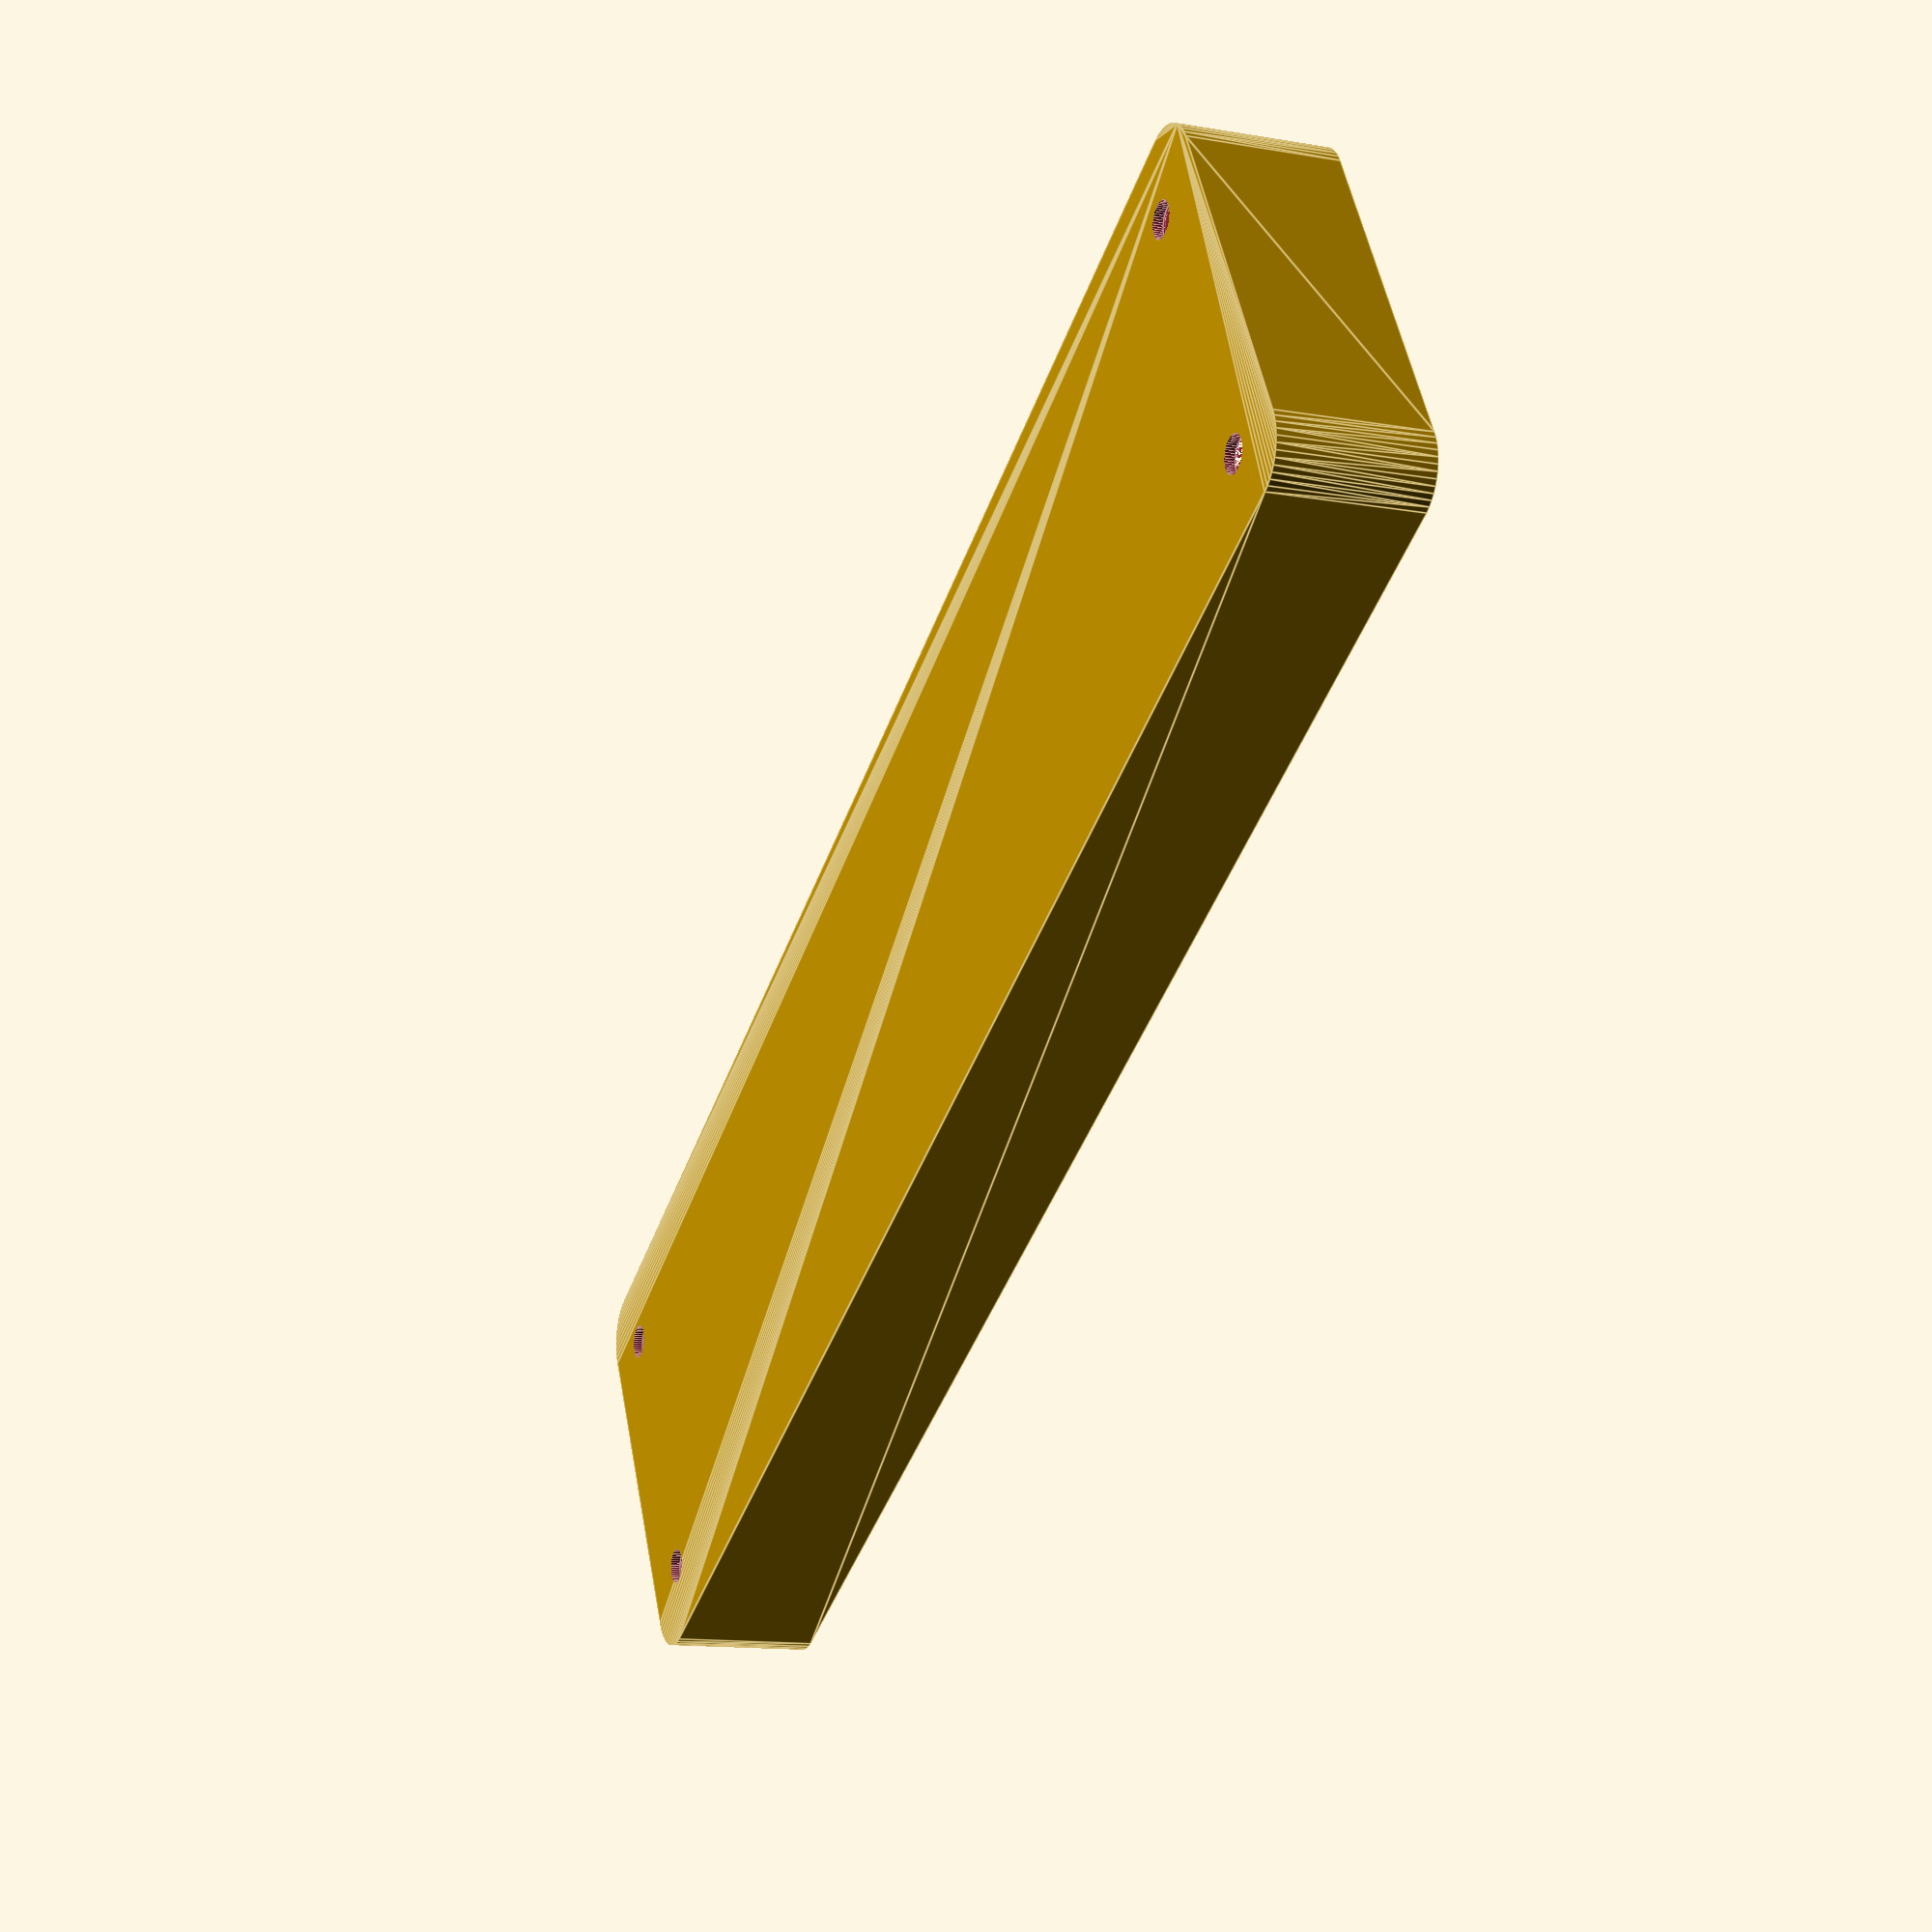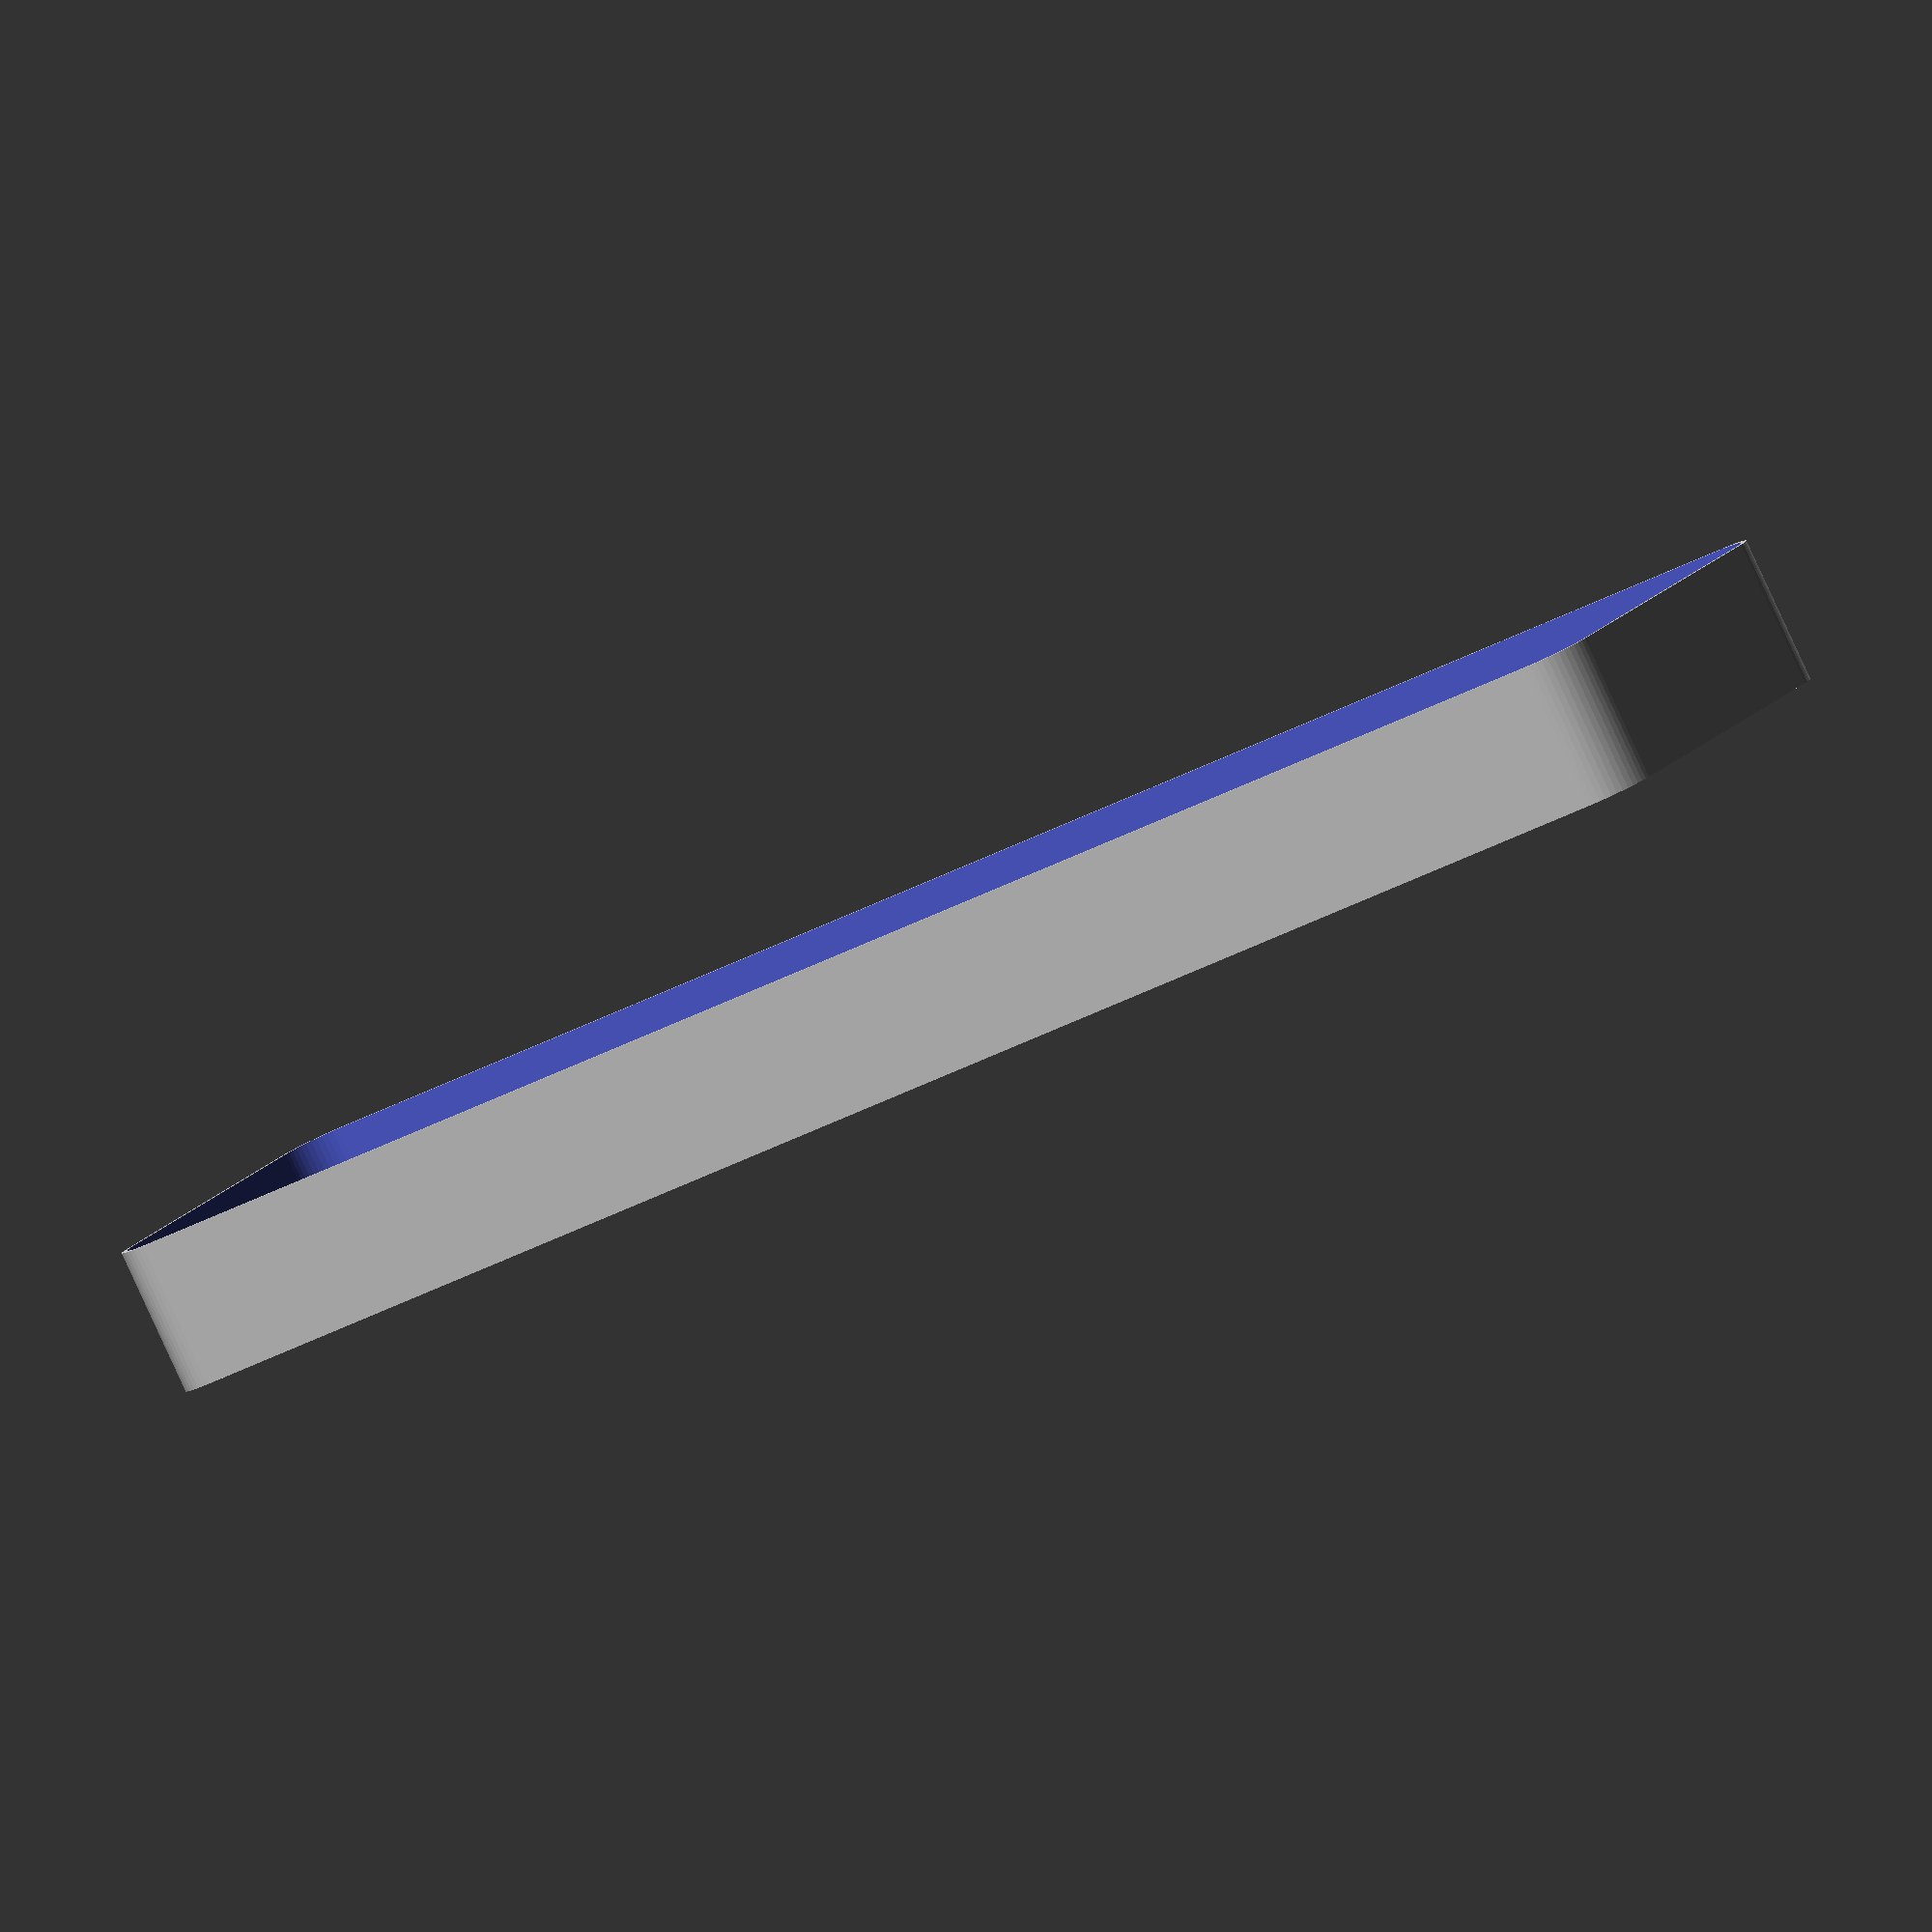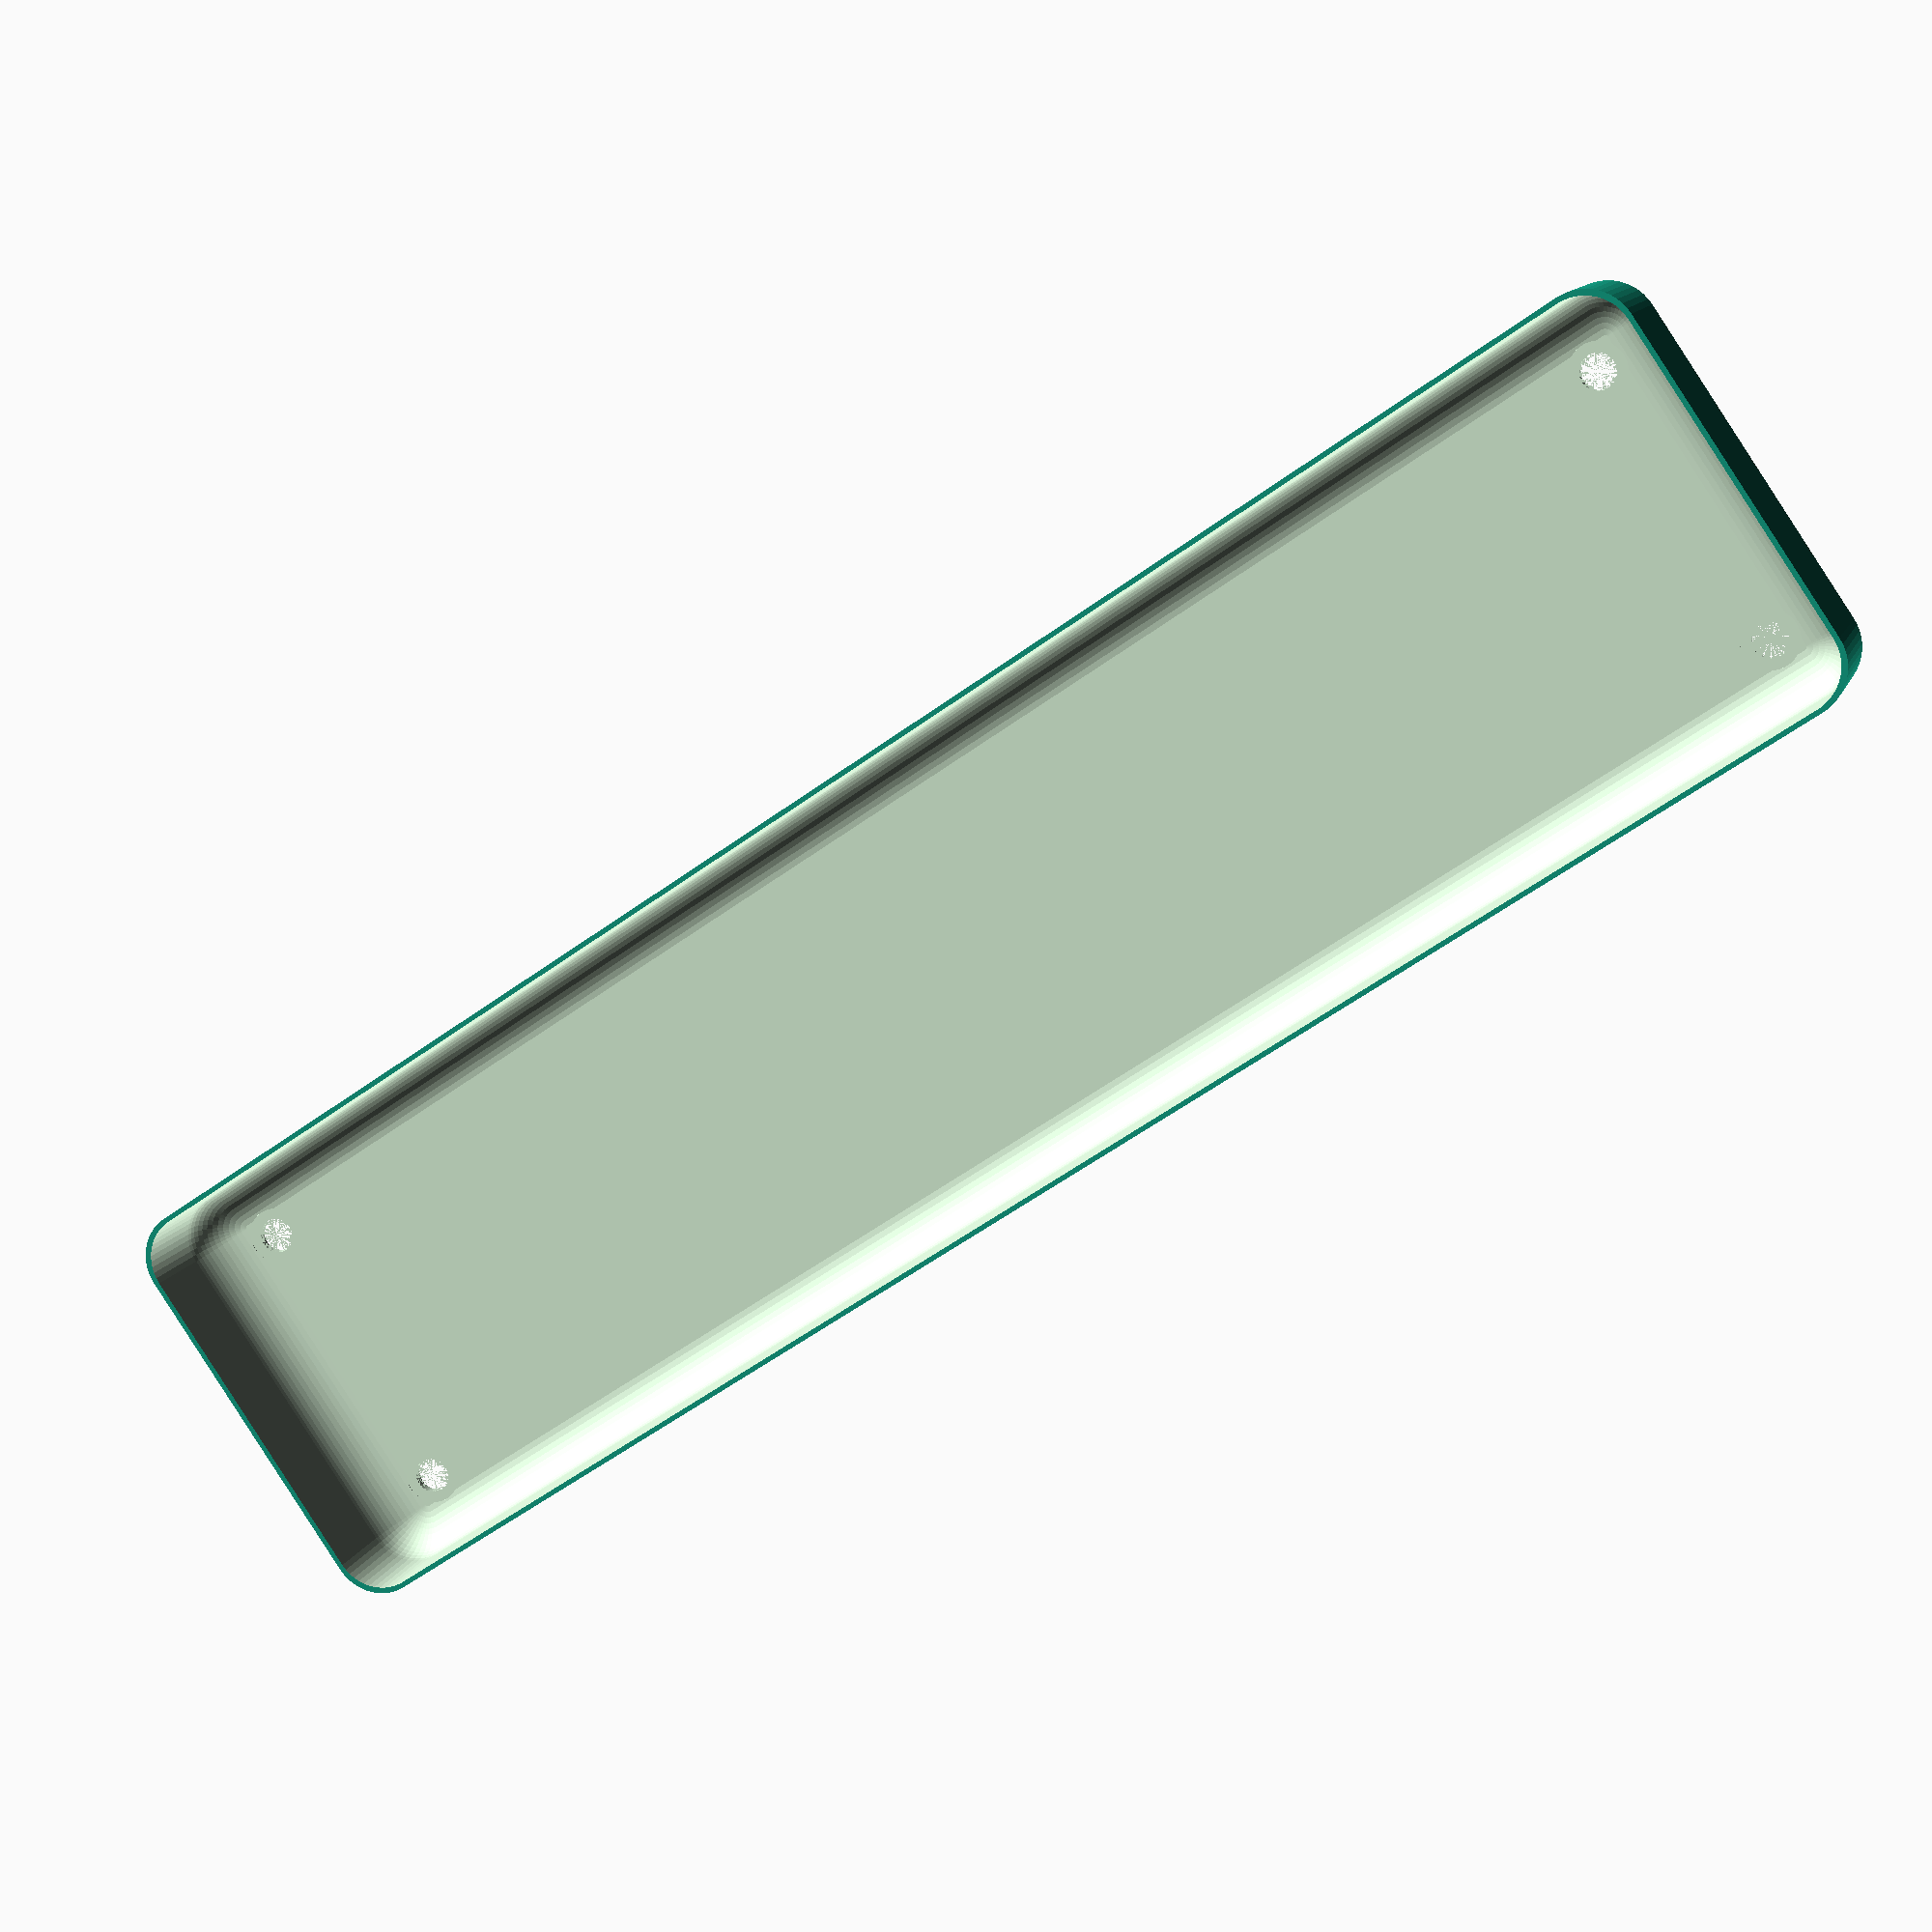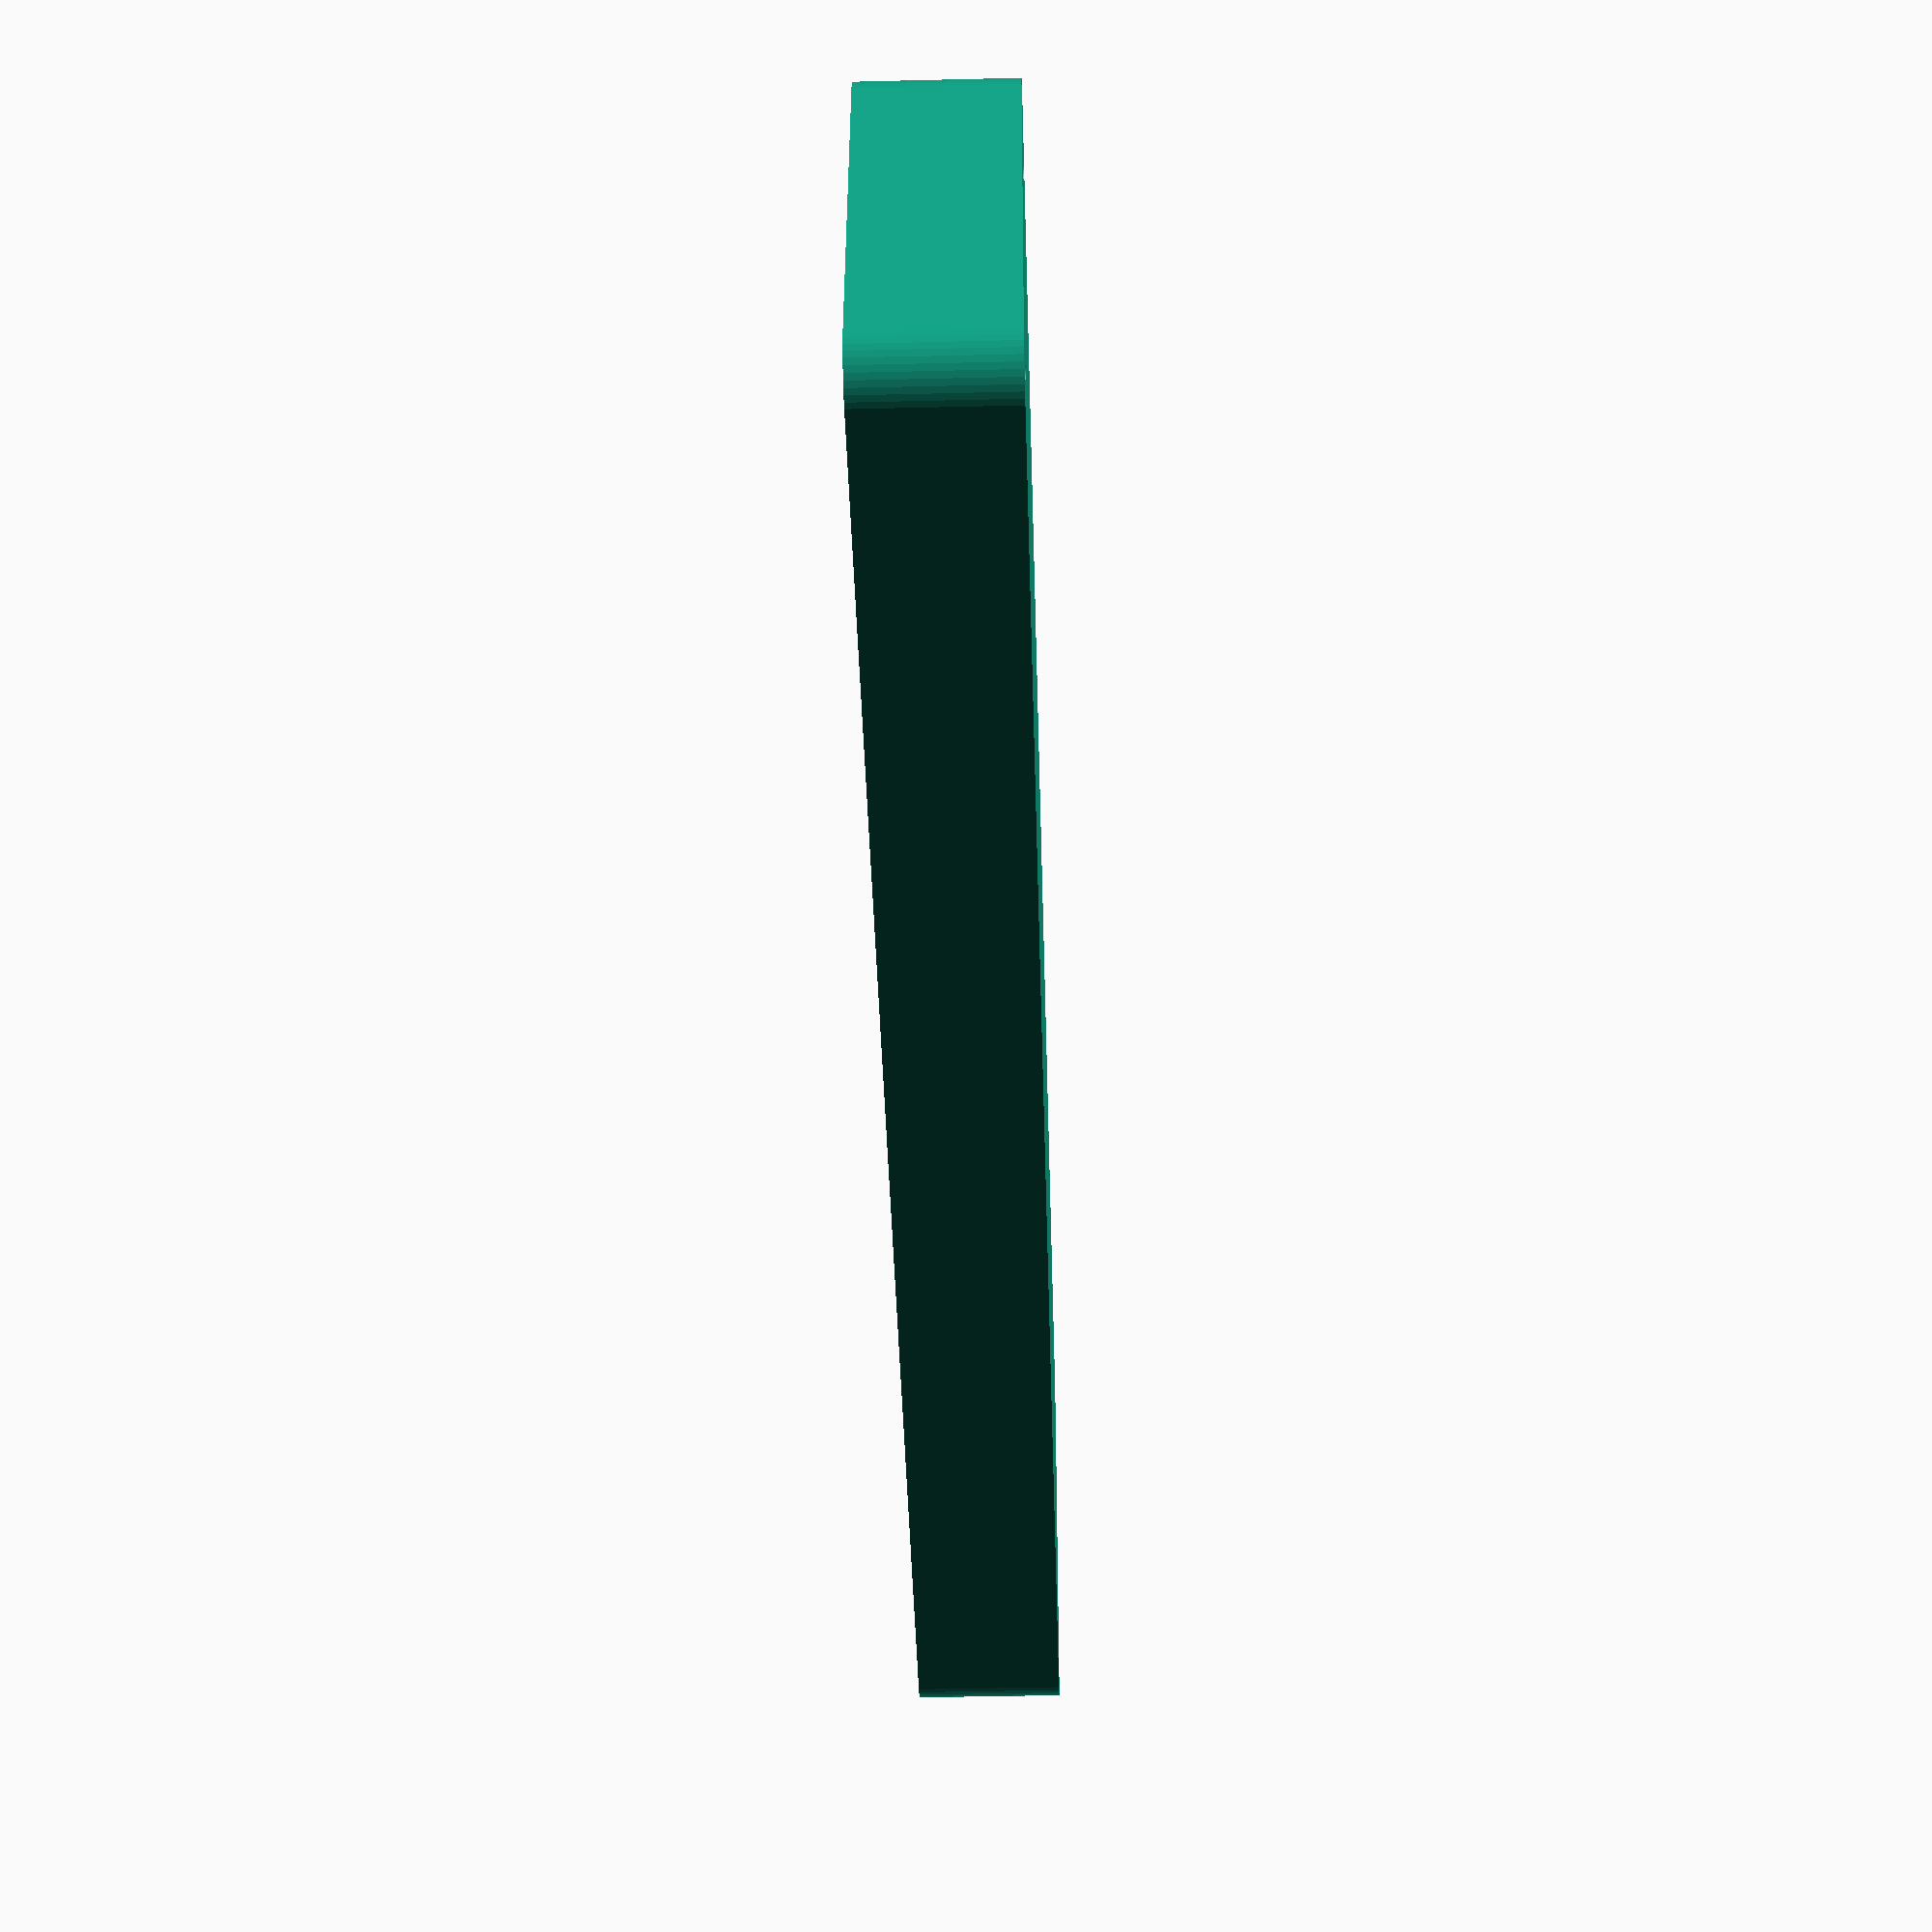
<openscad>
$fn = 50;


difference() {
	union() {
		hull() {
			translate(v = [-85.0000000000, 17.5000000000, 0]) {
				cylinder(h = 15, r = 5);
			}
			translate(v = [85.0000000000, 17.5000000000, 0]) {
				cylinder(h = 15, r = 5);
			}
			translate(v = [-85.0000000000, -17.5000000000, 0]) {
				cylinder(h = 15, r = 5);
			}
			translate(v = [85.0000000000, -17.5000000000, 0]) {
				cylinder(h = 15, r = 5);
			}
		}
	}
	union() {
		translate(v = [-82.5000000000, -15.0000000000, 1]) {
			rotate(a = [0, 0, 0]) {
				difference() {
					union() {
						cylinder(h = 3, r = 2.9000000000);
						translate(v = [0, 0, -10.0000000000]) {
							cylinder(h = 10, r = 1.5000000000);
						}
						translate(v = [0, 0, -10.0000000000]) {
							cylinder(h = 10, r = 1.8000000000);
						}
						translate(v = [0, 0, -10.0000000000]) {
							cylinder(h = 10, r = 1.5000000000);
						}
					}
					union();
				}
			}
		}
		translate(v = [82.5000000000, -15.0000000000, 1]) {
			rotate(a = [0, 0, 0]) {
				difference() {
					union() {
						cylinder(h = 3, r = 2.9000000000);
						translate(v = [0, 0, -10.0000000000]) {
							cylinder(h = 10, r = 1.5000000000);
						}
						translate(v = [0, 0, -10.0000000000]) {
							cylinder(h = 10, r = 1.8000000000);
						}
						translate(v = [0, 0, -10.0000000000]) {
							cylinder(h = 10, r = 1.5000000000);
						}
					}
					union();
				}
			}
		}
		translate(v = [-82.5000000000, 15.0000000000, 1]) {
			rotate(a = [0, 0, 0]) {
				difference() {
					union() {
						cylinder(h = 3, r = 2.9000000000);
						translate(v = [0, 0, -10.0000000000]) {
							cylinder(h = 10, r = 1.5000000000);
						}
						translate(v = [0, 0, -10.0000000000]) {
							cylinder(h = 10, r = 1.8000000000);
						}
						translate(v = [0, 0, -10.0000000000]) {
							cylinder(h = 10, r = 1.5000000000);
						}
					}
					union();
				}
			}
		}
		translate(v = [82.5000000000, 15.0000000000, 1]) {
			rotate(a = [0, 0, 0]) {
				difference() {
					union() {
						cylinder(h = 3, r = 2.9000000000);
						translate(v = [0, 0, -10.0000000000]) {
							cylinder(h = 10, r = 1.5000000000);
						}
						translate(v = [0, 0, -10.0000000000]) {
							cylinder(h = 10, r = 1.8000000000);
						}
						translate(v = [0, 0, -10.0000000000]) {
							cylinder(h = 10, r = 1.5000000000);
						}
					}
					union();
				}
			}
		}
		translate(v = [0, 0, 1]) {
			hull() {
				union() {
					translate(v = [-84.7500000000, 17.2500000000, 4.7500000000]) {
						cylinder(h = 25.5000000000, r = 4.7500000000);
					}
					translate(v = [-84.7500000000, 17.2500000000, 4.7500000000]) {
						sphere(r = 4.7500000000);
					}
					translate(v = [-84.7500000000, 17.2500000000, 30.2500000000]) {
						sphere(r = 4.7500000000);
					}
				}
				union() {
					translate(v = [84.7500000000, 17.2500000000, 4.7500000000]) {
						cylinder(h = 25.5000000000, r = 4.7500000000);
					}
					translate(v = [84.7500000000, 17.2500000000, 4.7500000000]) {
						sphere(r = 4.7500000000);
					}
					translate(v = [84.7500000000, 17.2500000000, 30.2500000000]) {
						sphere(r = 4.7500000000);
					}
				}
				union() {
					translate(v = [-84.7500000000, -17.2500000000, 4.7500000000]) {
						cylinder(h = 25.5000000000, r = 4.7500000000);
					}
					translate(v = [-84.7500000000, -17.2500000000, 4.7500000000]) {
						sphere(r = 4.7500000000);
					}
					translate(v = [-84.7500000000, -17.2500000000, 30.2500000000]) {
						sphere(r = 4.7500000000);
					}
				}
				union() {
					translate(v = [84.7500000000, -17.2500000000, 4.7500000000]) {
						cylinder(h = 25.5000000000, r = 4.7500000000);
					}
					translate(v = [84.7500000000, -17.2500000000, 4.7500000000]) {
						sphere(r = 4.7500000000);
					}
					translate(v = [84.7500000000, -17.2500000000, 30.2500000000]) {
						sphere(r = 4.7500000000);
					}
				}
			}
		}
	}
}
</openscad>
<views>
elev=193.1 azim=28.6 roll=291.7 proj=p view=edges
elev=266.0 azim=28.8 roll=155.2 proj=o view=solid
elev=348.9 azim=145.8 roll=15.1 proj=p view=solid
elev=40.7 azim=354.3 roll=91.7 proj=p view=solid
</views>
